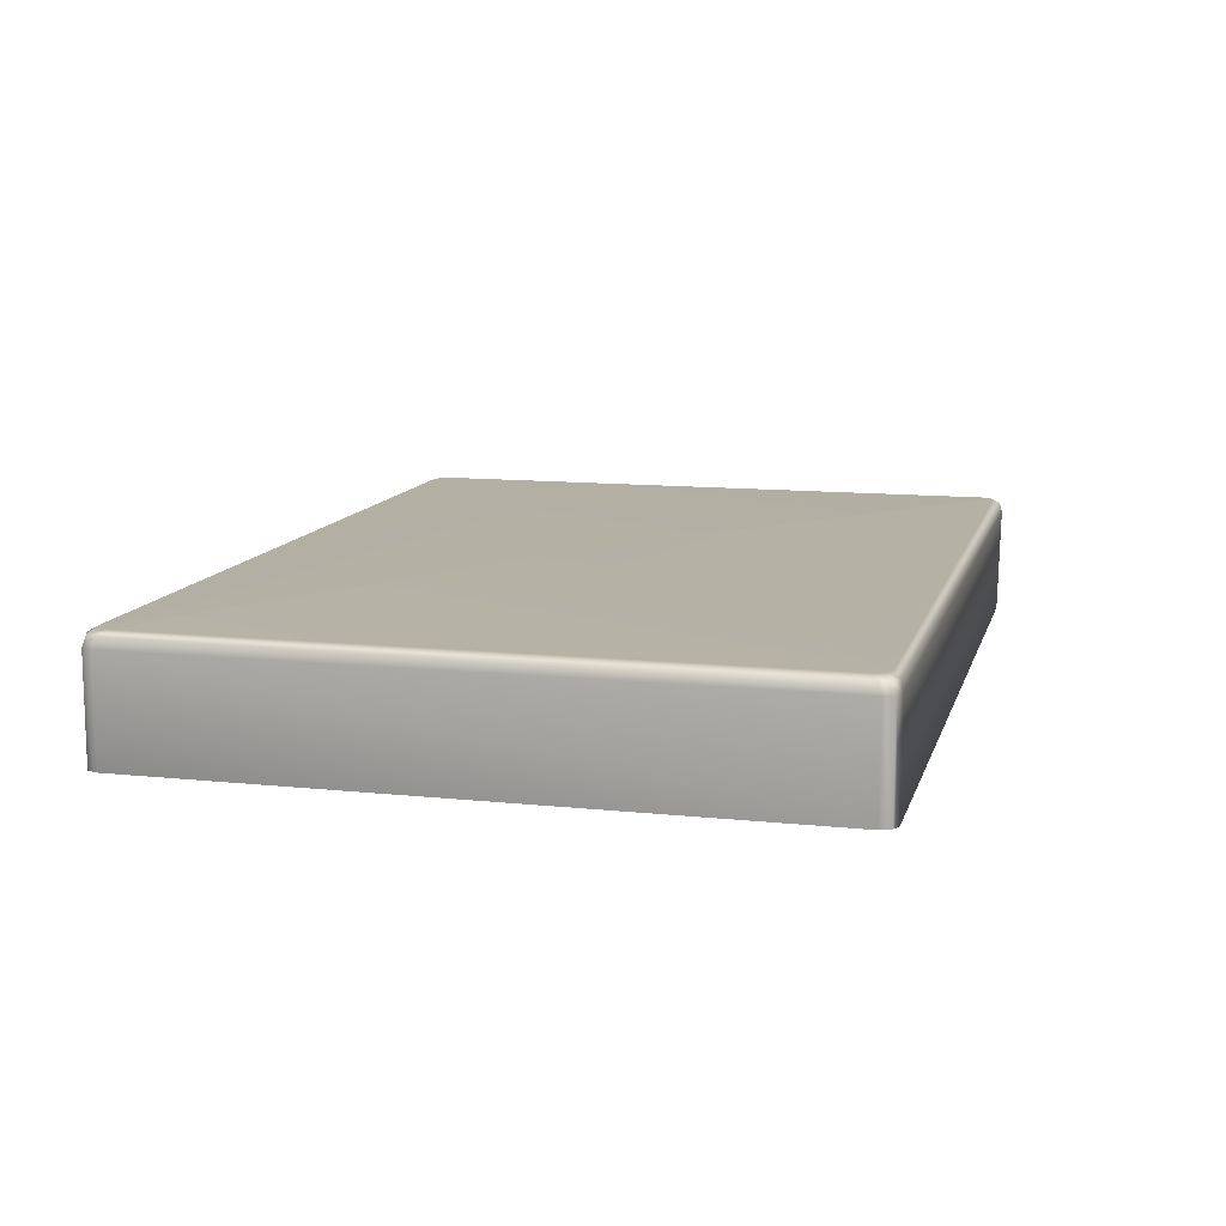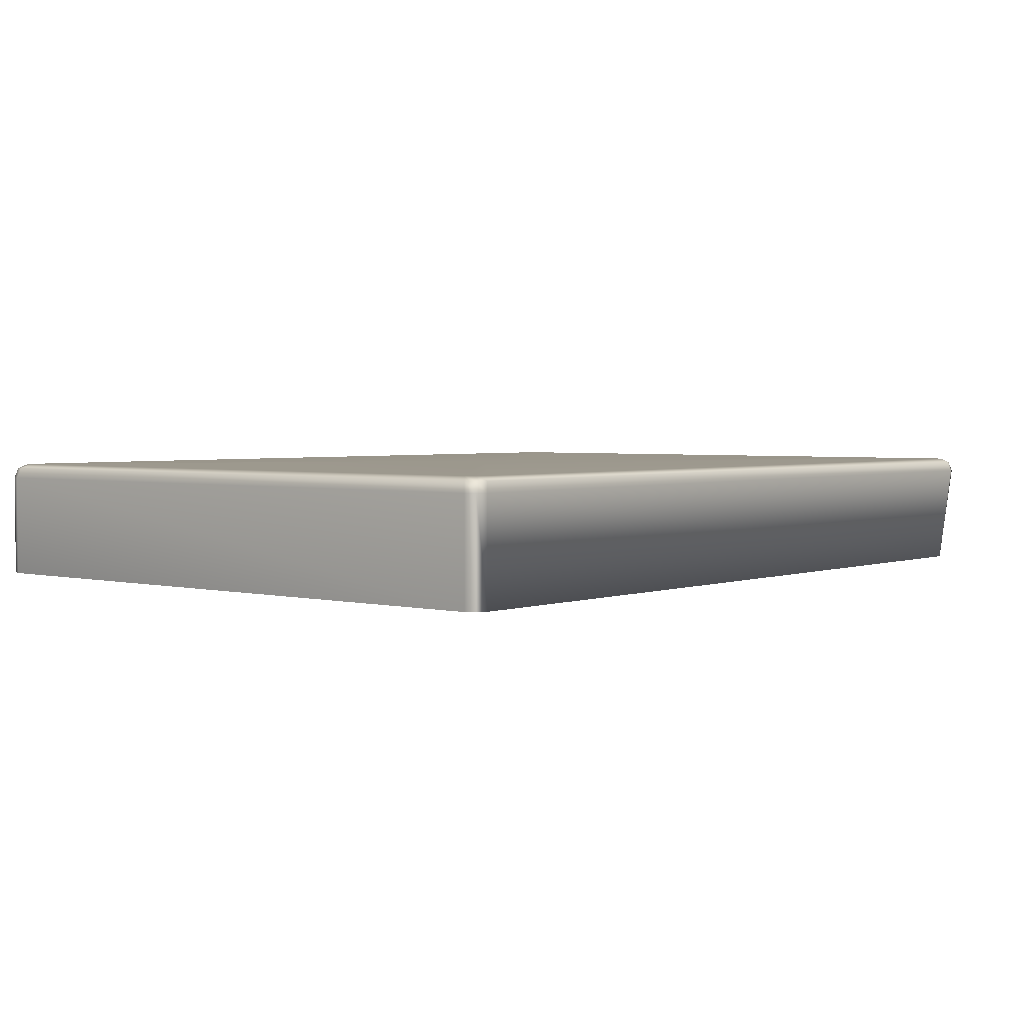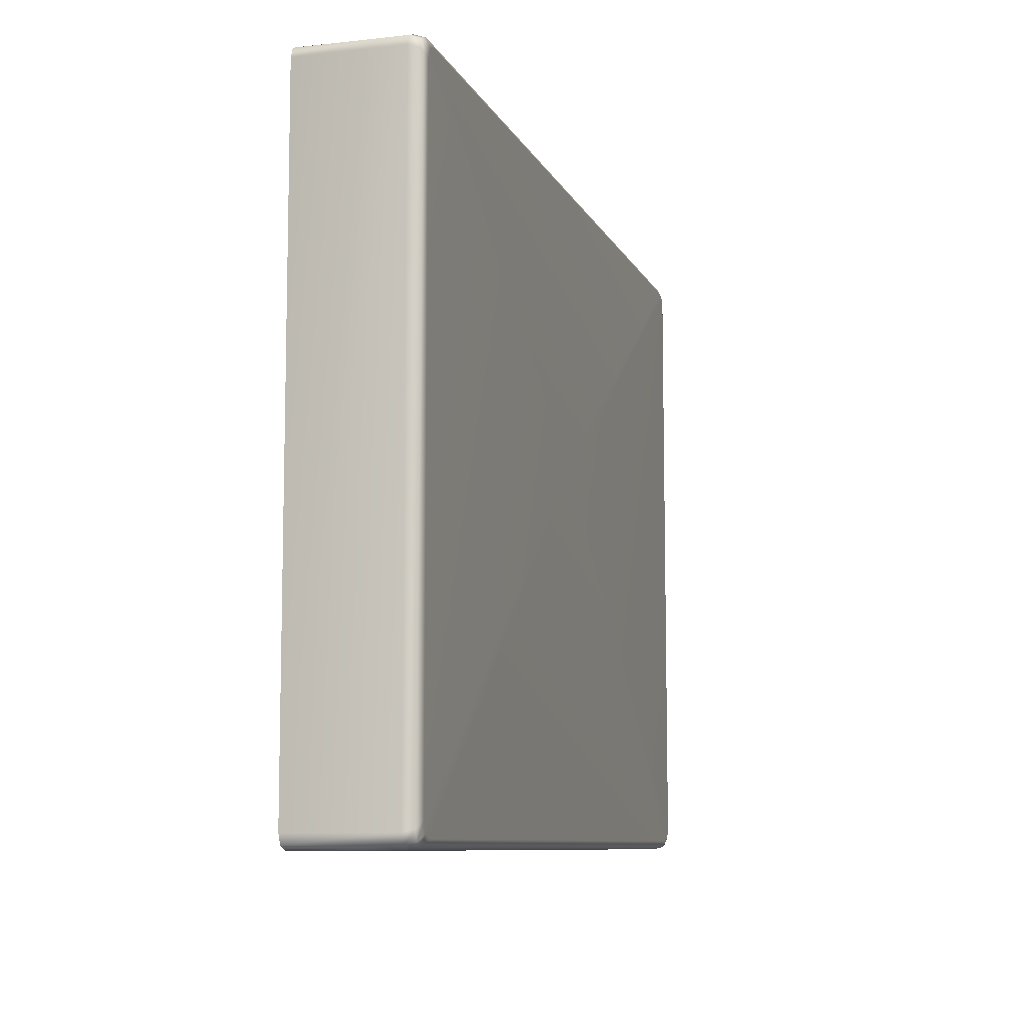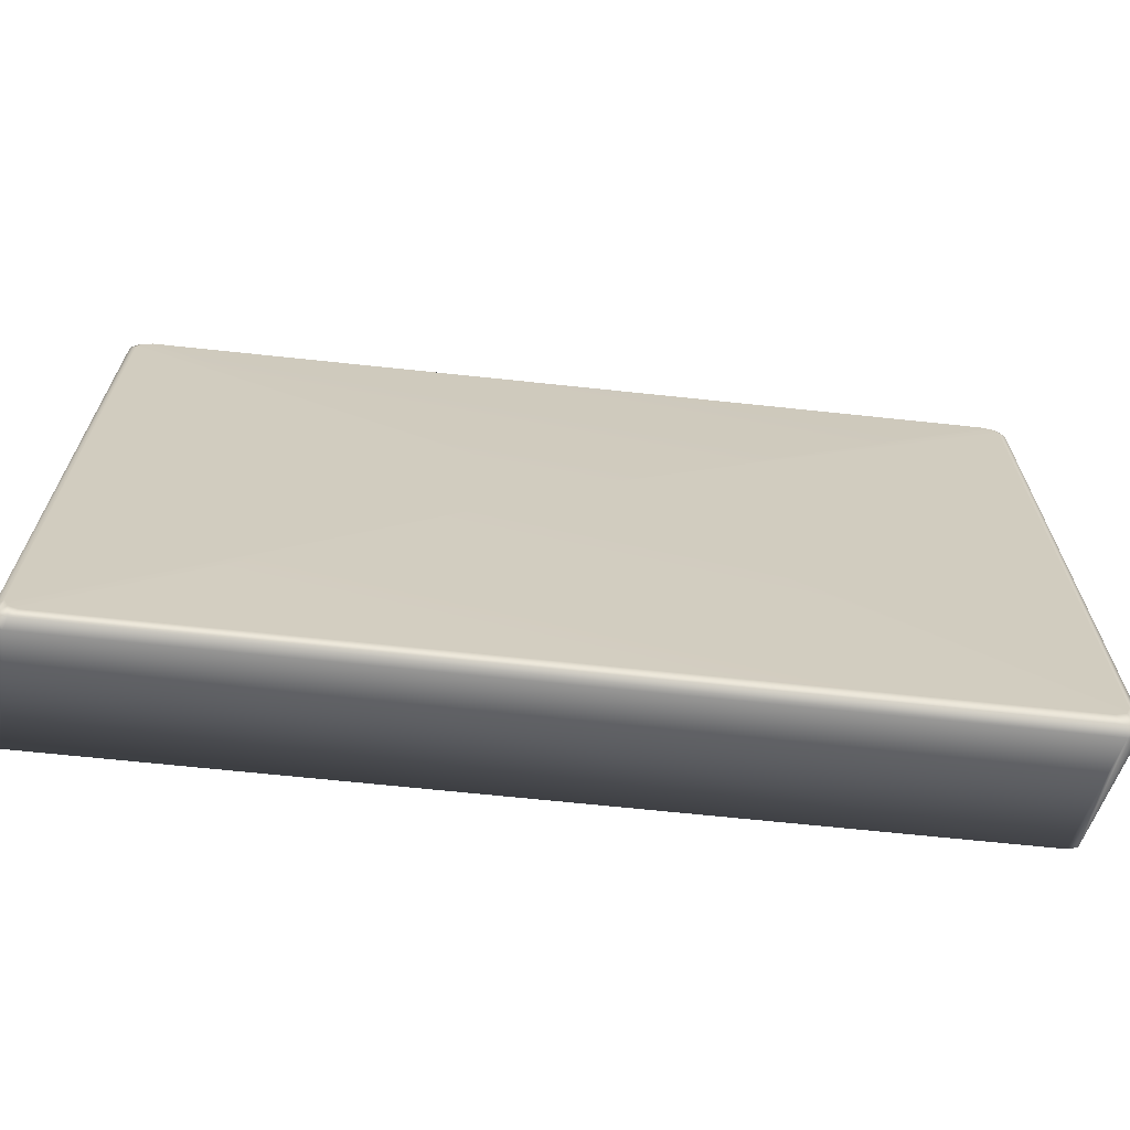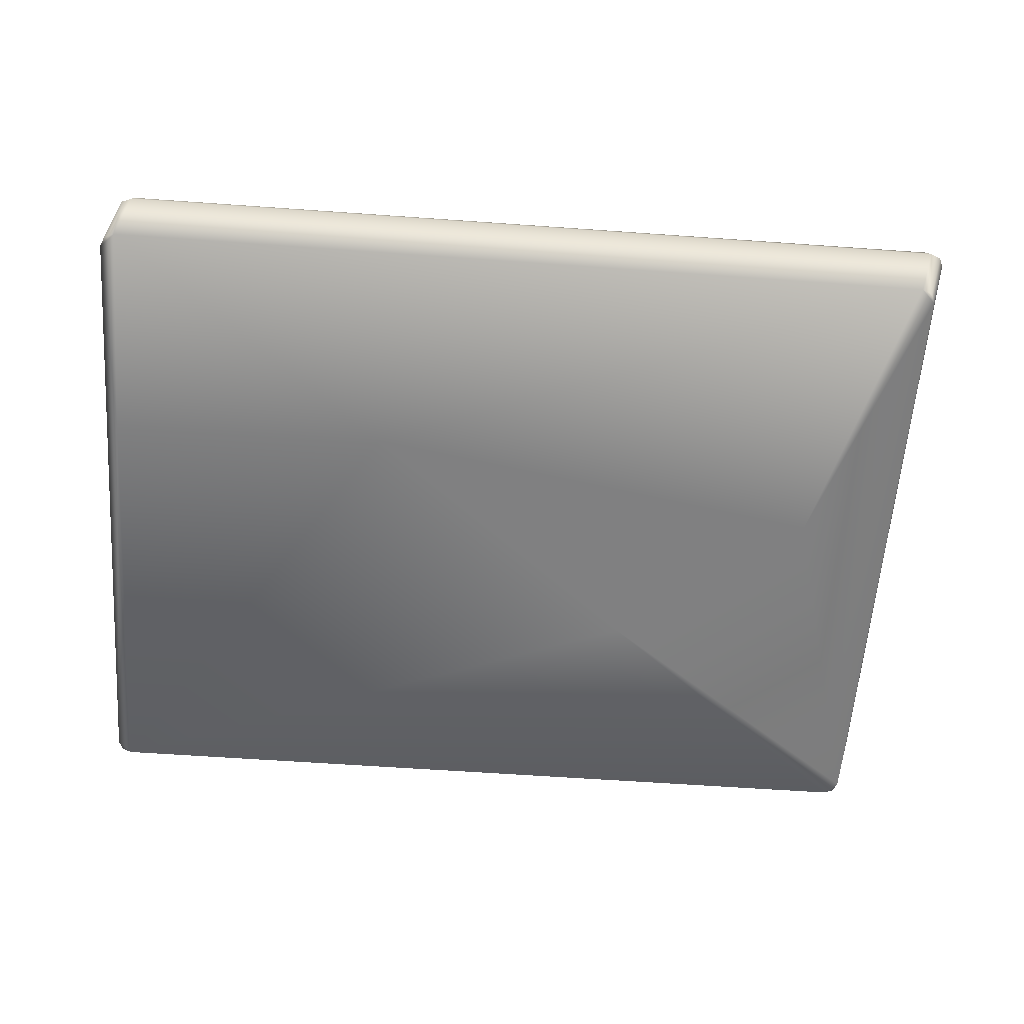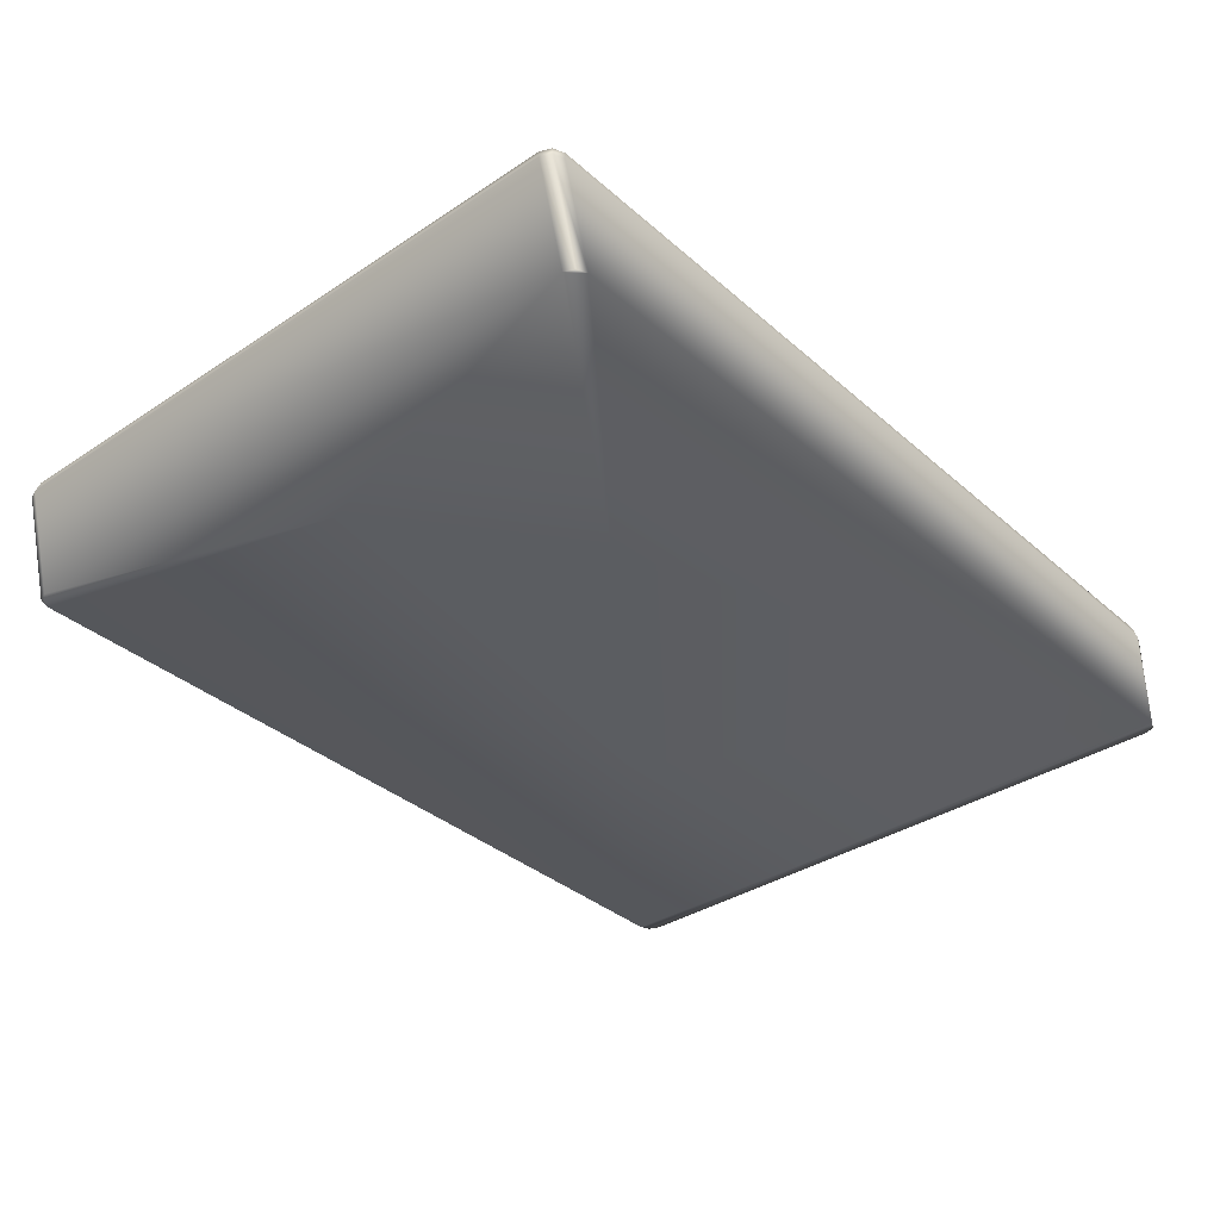
<metadata>
{"format":"obj","ext":"obj","renderer":"f3d","projection":"perspective","resolution":1024,"background":"white","views":[{"elev":11.7,"azim":104.3,"up":"+Y"},{"elev":2.9,"azim":129.6,"up":"+Y"},{"elev":-8.7,"azim":106.5,"up":"+Z"},{"elev":-66.6,"azim":173.9,"up":"+Z"},{"elev":-60.0,"azim":175.8,"up":"+Y"},{"elev":-35.4,"azim":-48.9,"up":"+Y"}]}
</metadata>
<code>
v 0.1804 0.1947 0.1863
v 0.2607 0.1947 0.2485
v 0.4958 0.1947 0.1555
v 0.3786 0.1947 0.1549
v 0.4973 0.2414 0.0661
v 0.4986 0.2371 0.06499
v 0.4944 0.2371 0.06326
v 0.4931 0.2414 0.06438
v 0.4986 0.1947 0.06499
v 0.4944 0.1947 0.06326
v 0.1427 0.1947 0.06498
v 0.1307 0.2371 0.06498
v 0.135 0.2371 0.06327
v 0.1468 0.1947 0.06327
v 0.132 0.2414 0.0661
v 0.1363 0.2414 0.06438
v 0.1302 0.2414 0.07025
v 0.1289 0.2371 0.06913
v 0.1409 0.1947 0.06913
v 0.1427 0.1947 0.3364
v 0.1307 0.2371 0.3364
v 0.1289 0.2371 0.3323
v 0.1409 0.1947 0.3323
v 0.132 0.2414 0.3353
v 0.1302 0.2414 0.3312
v 0.1363 0.2414 0.3371
v 0.135 0.2371 0.3382
v 0.1468 0.1947 0.3382
v 0.4986 0.1947 0.3365
v 0.4986 0.2371 0.3365
v 0.4944 0.2371 0.3382
v 0.4944 0.1947 0.3382
v 0.4973 0.2414 0.3353
v 0.4931 0.2414 0.3371
v 0.499 0.2414 0.3312
v 0.5003 0.2371 0.3323
v 0.5003 0.1947 0.3323
v 0.5003 0.2371 0.06913
v 0.5003 0.1947 0.06913
v 0.499 0.2414 0.07025
v 0.4941 0.2431 0.06879
v 0.49 0.2431 0.06707
v 0.1353 0.2431 0.06879
v 0.1396 0.2431 0.06707
v 0.1335 0.2431 0.07294
v 0.1353 0.2431 0.3326
v 0.1335 0.2431 0.3285
v 0.1396 0.2431 0.3344
v 0.4941 0.2431 0.3326
v 0.49 0.2431 0.3344
v 0.4958 0.2431 0.3285
v 0.4958 0.2431 0.07294
v 0.3145 0.2431 0.2179
f 1 4 2
f 1 14 4
f 1 23 19
f 2 4 32
f 23 28 20
f 39 3 10
f 32 4 3
f 19 14 1
f 37 32 3
f 32 37 29
f 4 14 10
f 39 37 3
f 9 39 10
f 2 32 28
f 4 10 3
f 11 14 19
f 28 23 2
f 1 2 23
f 48 50 53
f 46 48 53
f 47 46 53
f 45 47 53
f 43 45 53
f 44 43 53
f 42 44 53
f 41 42 53
f 52 41 53
f 51 52 53
f 49 51 53
f 50 49 53
f 39 36 37
f 38 36 39
f 38 35 36
f 40 35 38
f 40 51 35
f 52 51 40
f 18 23 22
f 19 23 18
f 17 22 25
f 18 22 17
f 45 25 47
f 17 25 45
f 7 14 13
f 10 14 7
f 8 13 16
f 7 13 8
f 42 16 44
f 8 16 42
f 32 27 28
f 31 27 32
f 31 26 27
f 34 26 31
f 34 48 26
f 50 48 34
f 52 5 41
f 40 5 52
f 51 33 35
f 49 33 51
f 49 34 33
f 50 34 49
f 48 24 26
f 46 24 48
f 46 25 24
f 47 25 46
f 45 15 17
f 43 15 45
f 43 16 15
f 44 16 43
f 41 8 42
f 5 8 41
f 40 6 5
f 38 6 40
f 9 38 39
f 6 38 9
f 30 37 36
f 29 37 30
f 35 30 36
f 33 30 35
f 33 31 30
f 34 31 33
f 29 31 32
f 30 31 29
f 21 28 27
f 20 28 21
f 26 21 27
f 24 21 26
f 24 22 21
f 25 22 24
f 20 22 23
f 21 22 20
f 12 19 18
f 11 19 12
f 17 12 18
f 15 12 17
f 15 13 12
f 16 13 15
f 11 13 14
f 12 13 11
f 6 10 7
f 9 10 6
f 5 7 8
f 6 7 5

</code>
